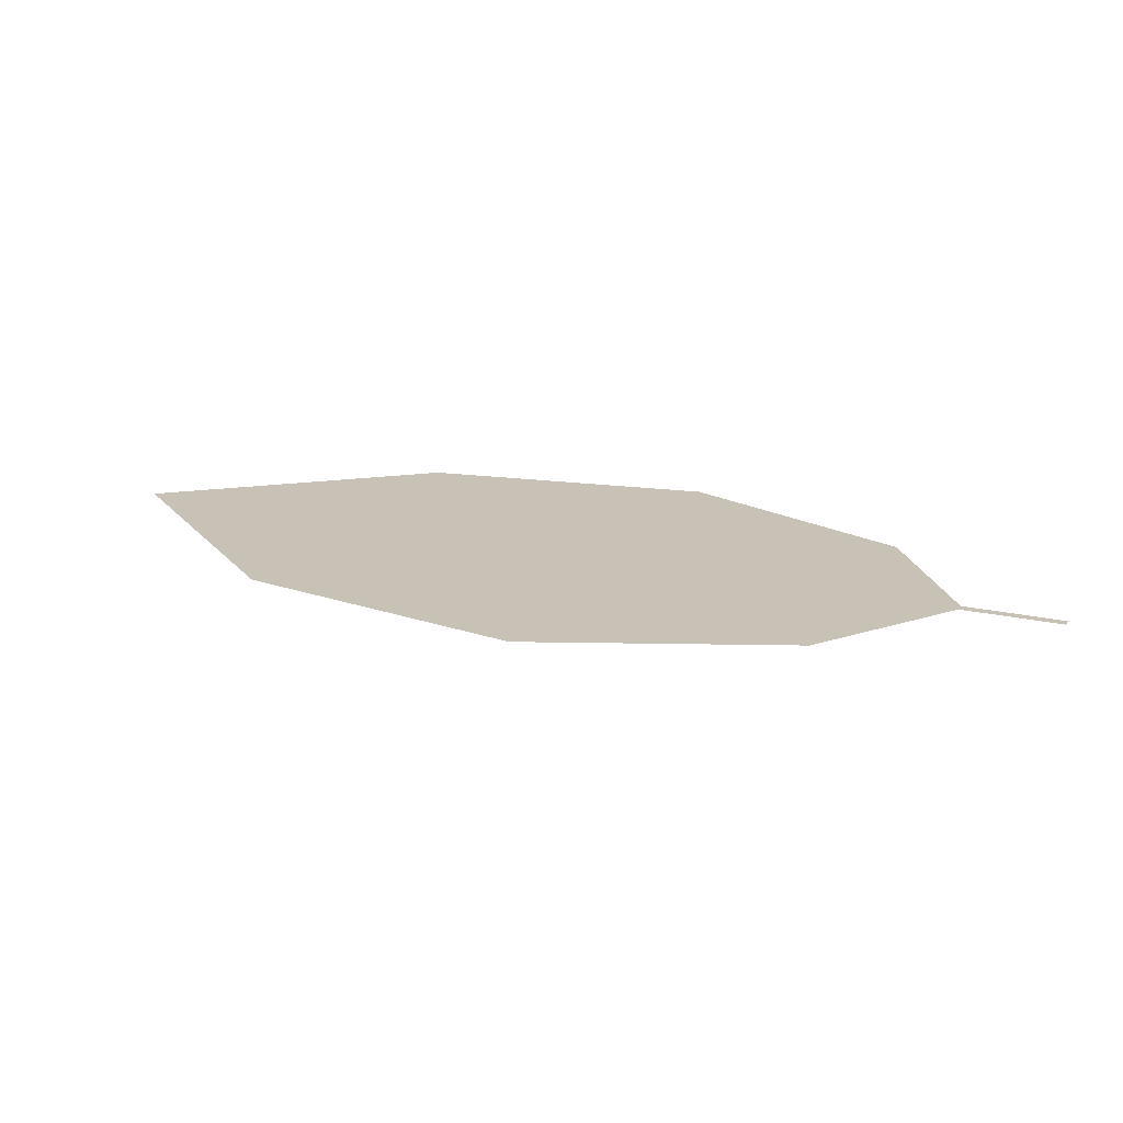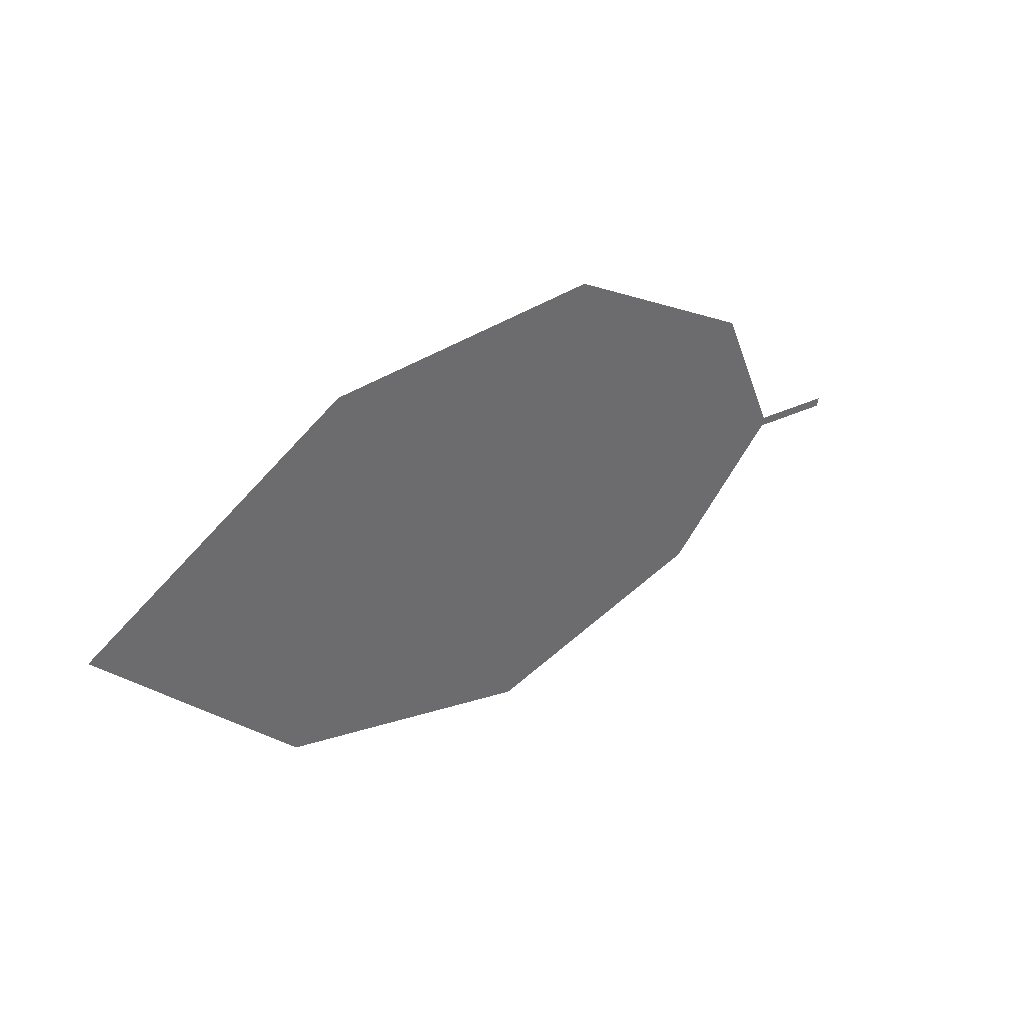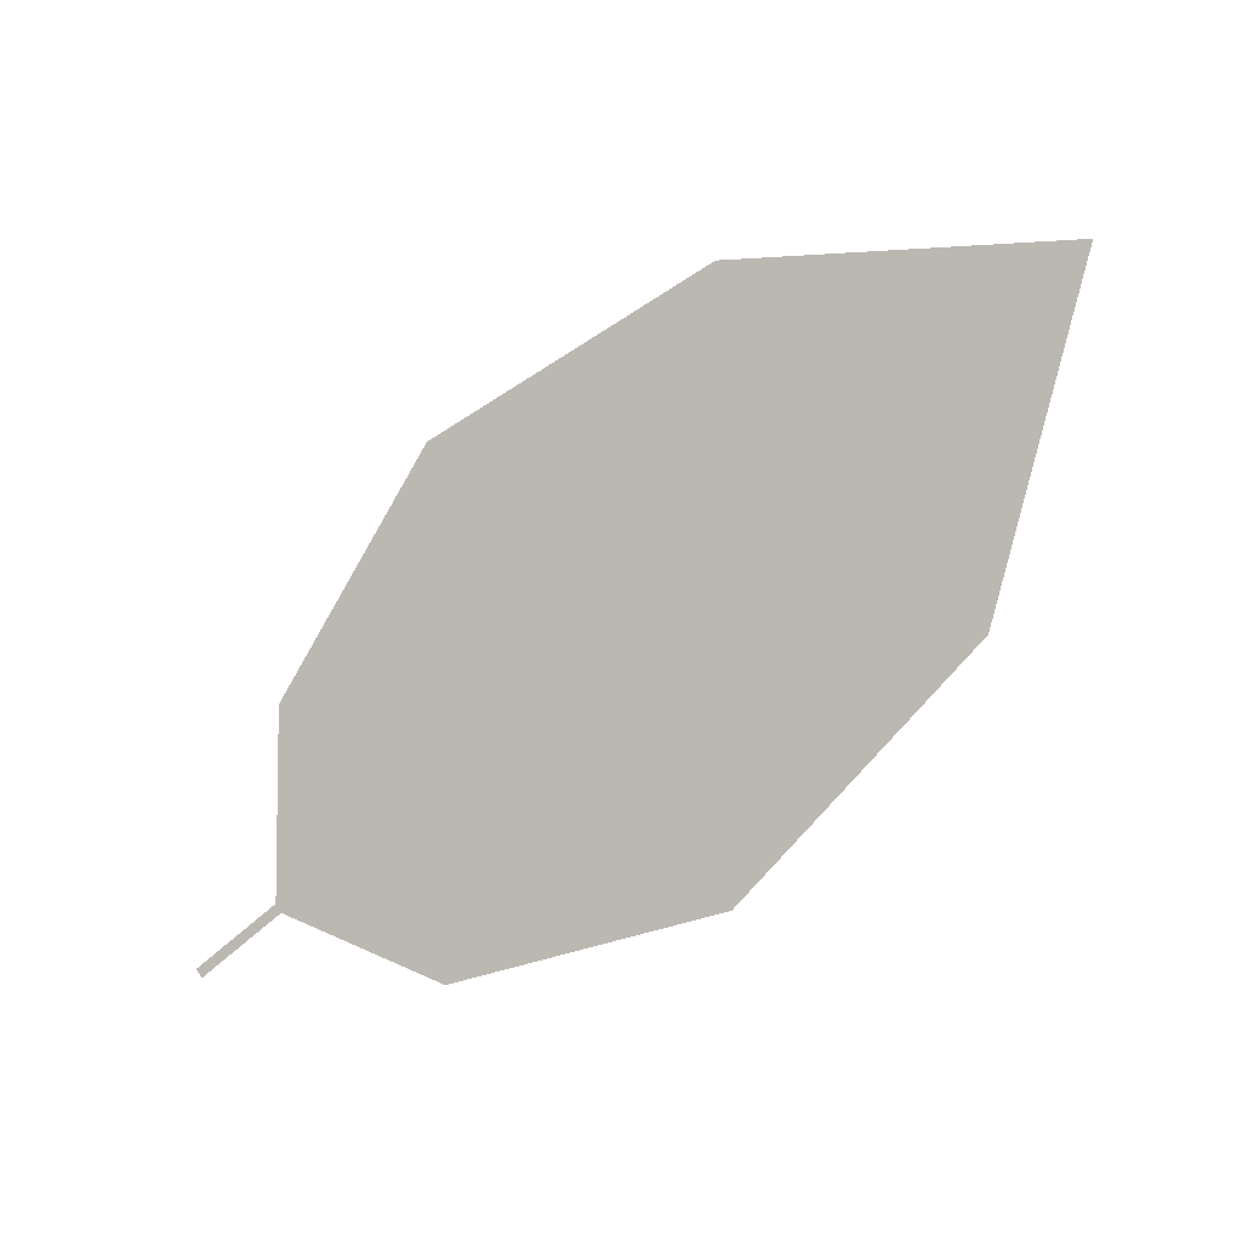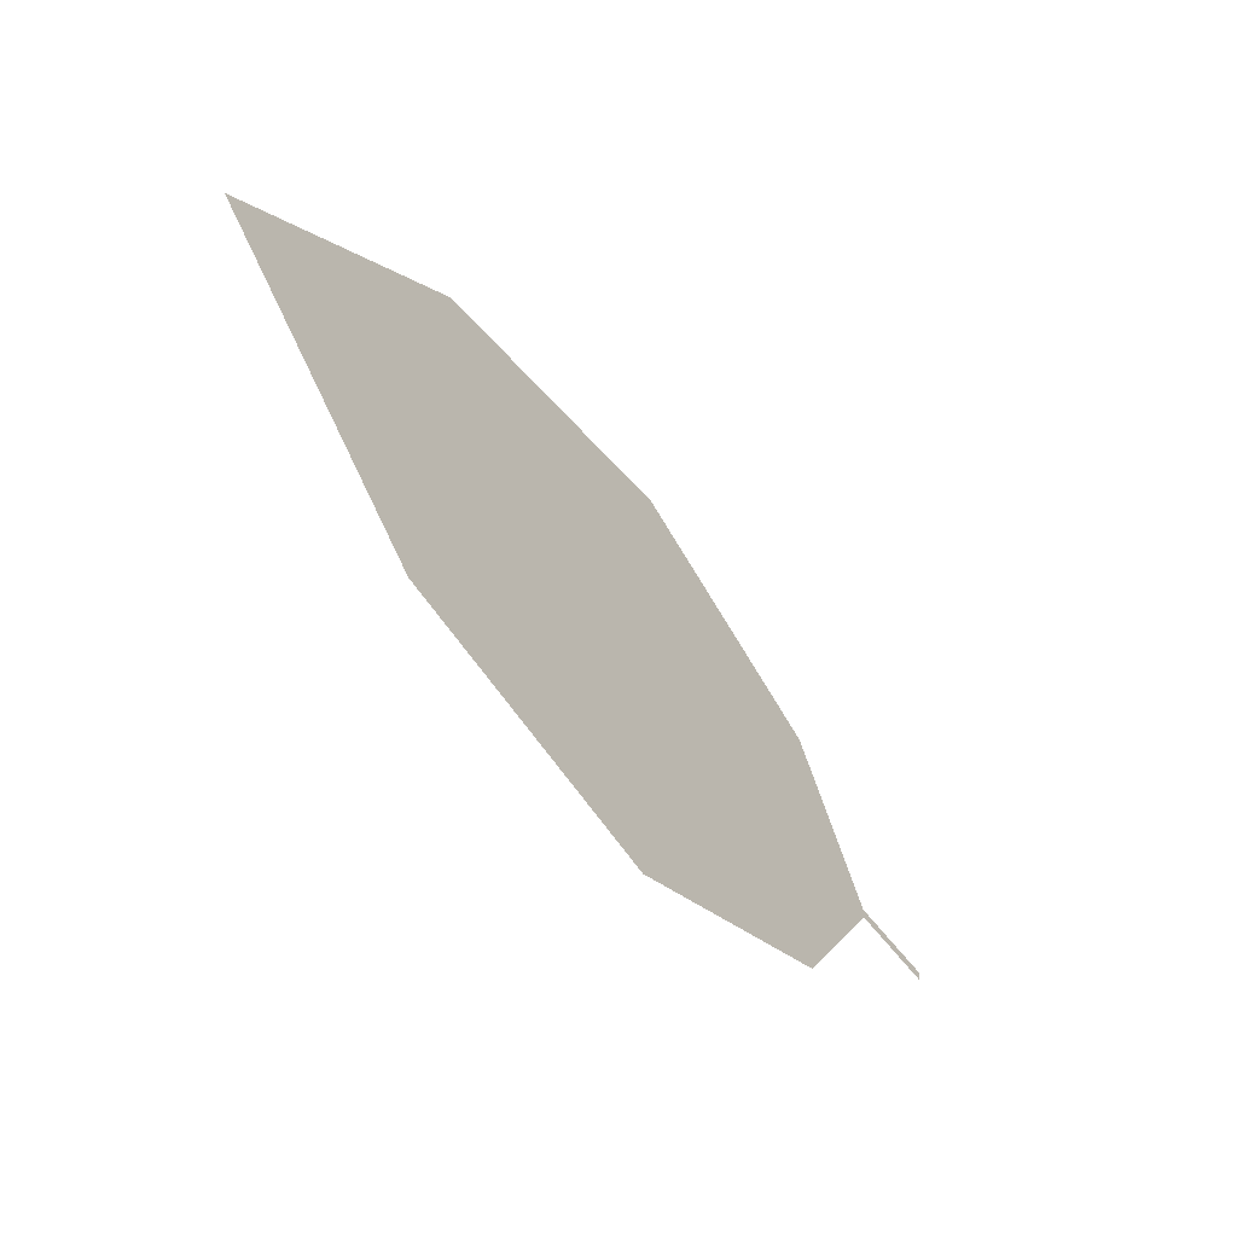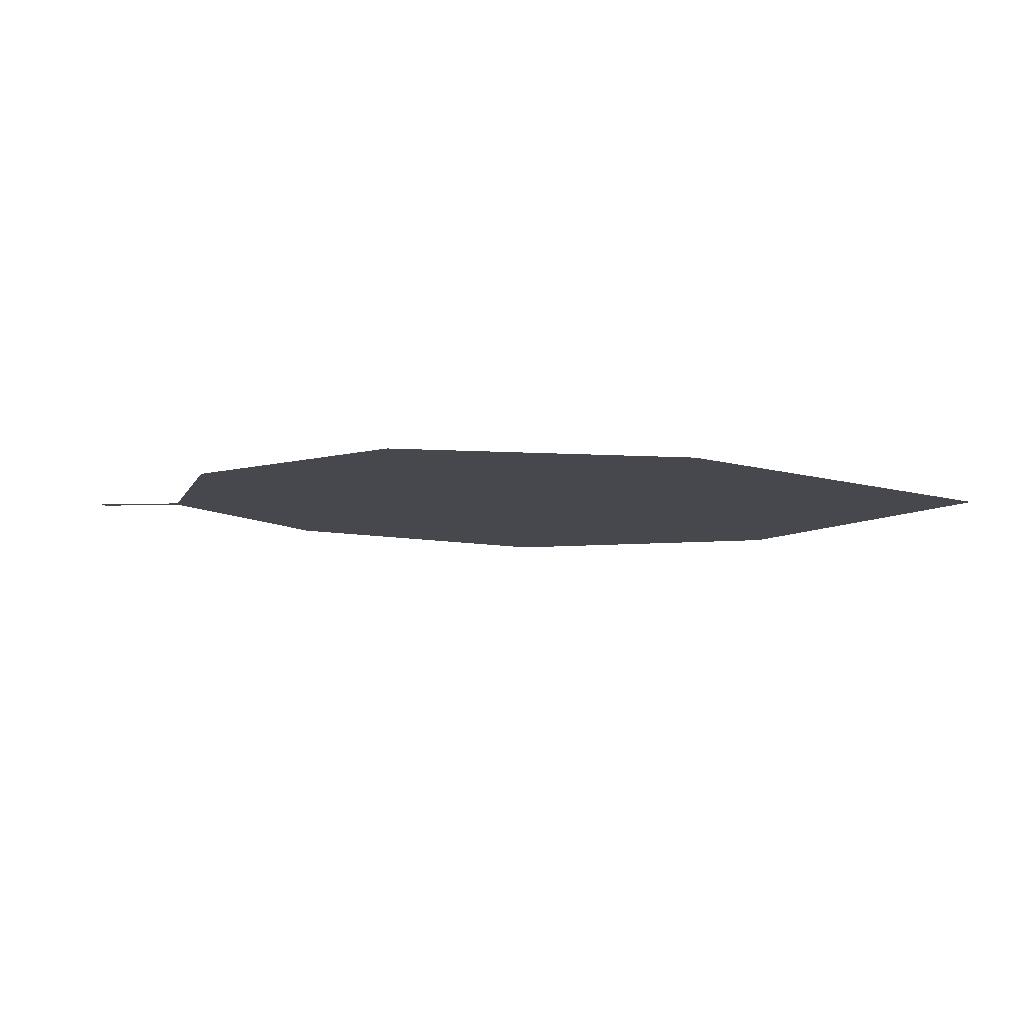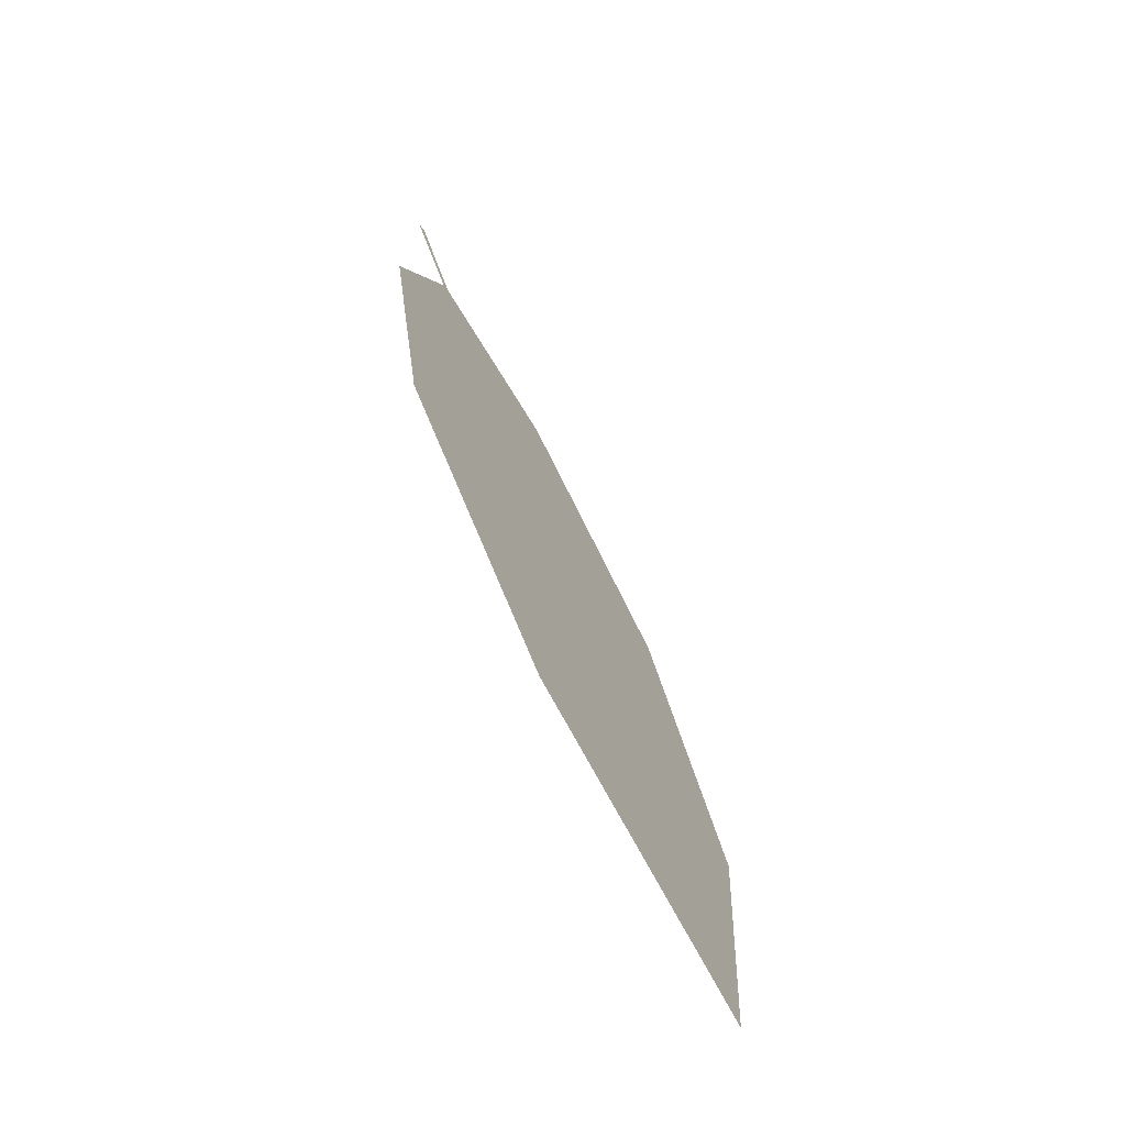
<metadata>
{"format":"obj","ext":"obj","renderer":"f3d","projection":"perspective","resolution":1024,"background":"white","views":[{"elev":44.0,"azim":47.9,"up":"+Y"},{"elev":61.9,"azim":-25.2,"up":"+Z"},{"elev":-25.9,"azim":-135.0,"up":"+Z"},{"elev":-20.9,"azim":-39.4,"up":"+Z"},{"elev":-36.6,"azim":-140.3,"up":"+Y"},{"elev":76.5,"azim":-98.1,"up":"+Z"}]}
</metadata>
<code>
o Leaves.067_leaves.067
v -0.3372 -0.1725 1.711
v -0.3504 -0.175 1.717
v -0.3377 -0.1731 1.71
v -0.3372 -0.1725 1.711
v -0.3504 -0.175 1.717
v -0.3377 -0.1731 1.71
v -0.3509 -0.1756 1.716
v -0.4473 -0.2034 1.734
v -0.3718 -0.1865 1.704
v -0.3509 -0.1756 1.716
v -0.4473 -0.2034 1.734
v -0.3718 -0.1865 1.704
v -0.4101 -0.1987 1.708
v -0.4101 -0.1987 1.708
v -0.4701 -0.1981 1.776
v -0.4265 -0.1802 1.785
v -0.3841 -0.1697 1.772
v -0.4265 -0.1802 1.785
v -0.3841 -0.1697 1.772
v -0.4701 -0.1981 1.776
v -0.3561 -0.1691 1.743
v -0.3561 -0.1691 1.743
f 1 2 5 4
f 1 3 10 2
f 3 1 4 6
f 4 5 7 6
f 10 3 6 7
f 18 8 7 5
f 8 14 9 7
f 12 10 7 9
f 16 2 10 11
f 11 10 12 13
f 13 12 9 14
f 11 13 14 8
f 15 11 8 20
f 16 11 15
f 2 16 17 22
f 17 16 18 19
f 16 15 20 18
f 5 21 19 18
f 18 20 8
f 22 17 19 21
f 2 22 21 5

</code>
